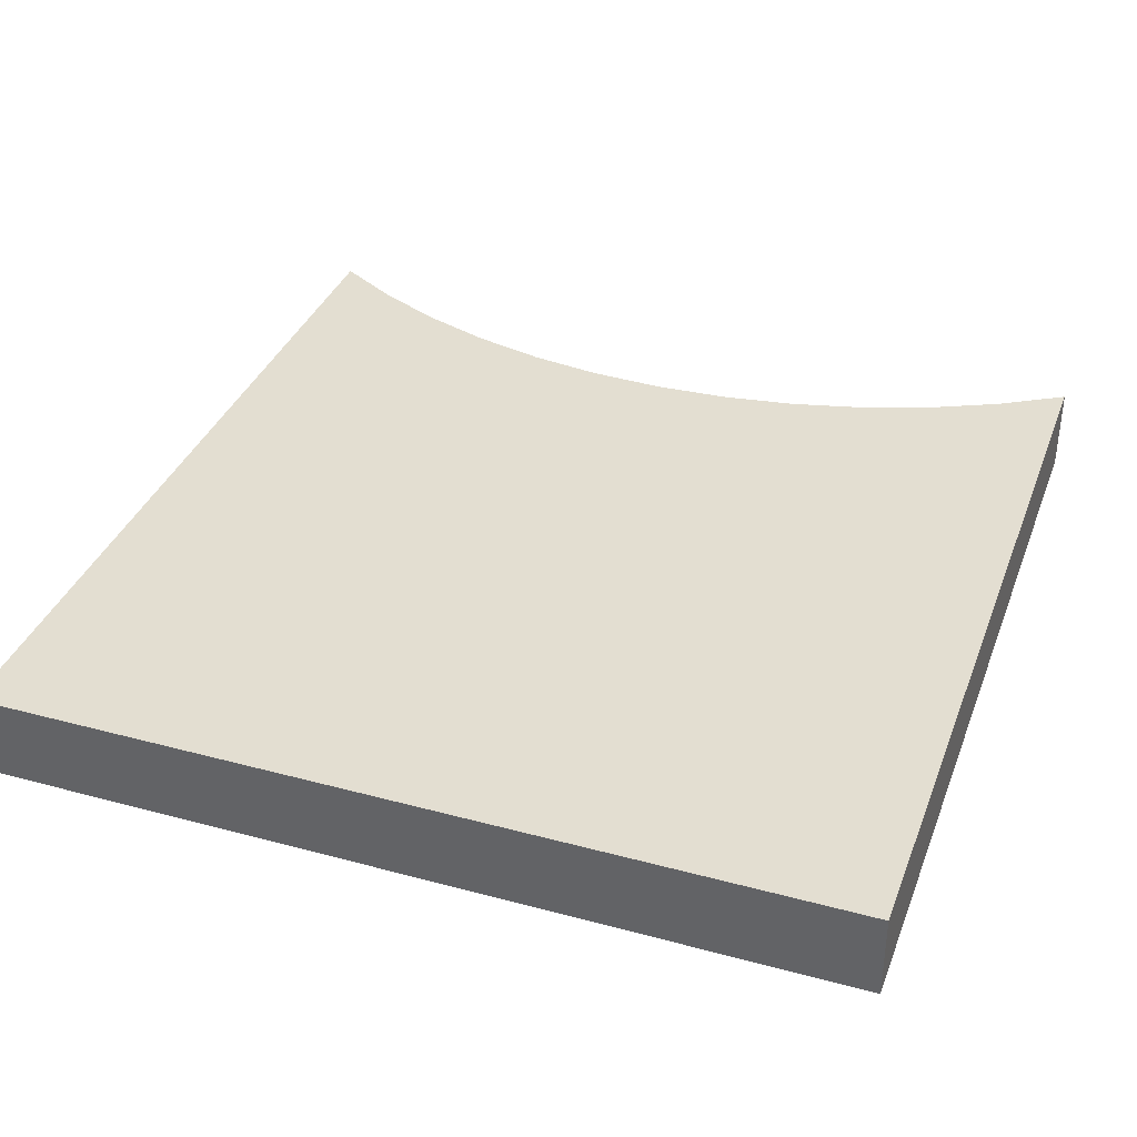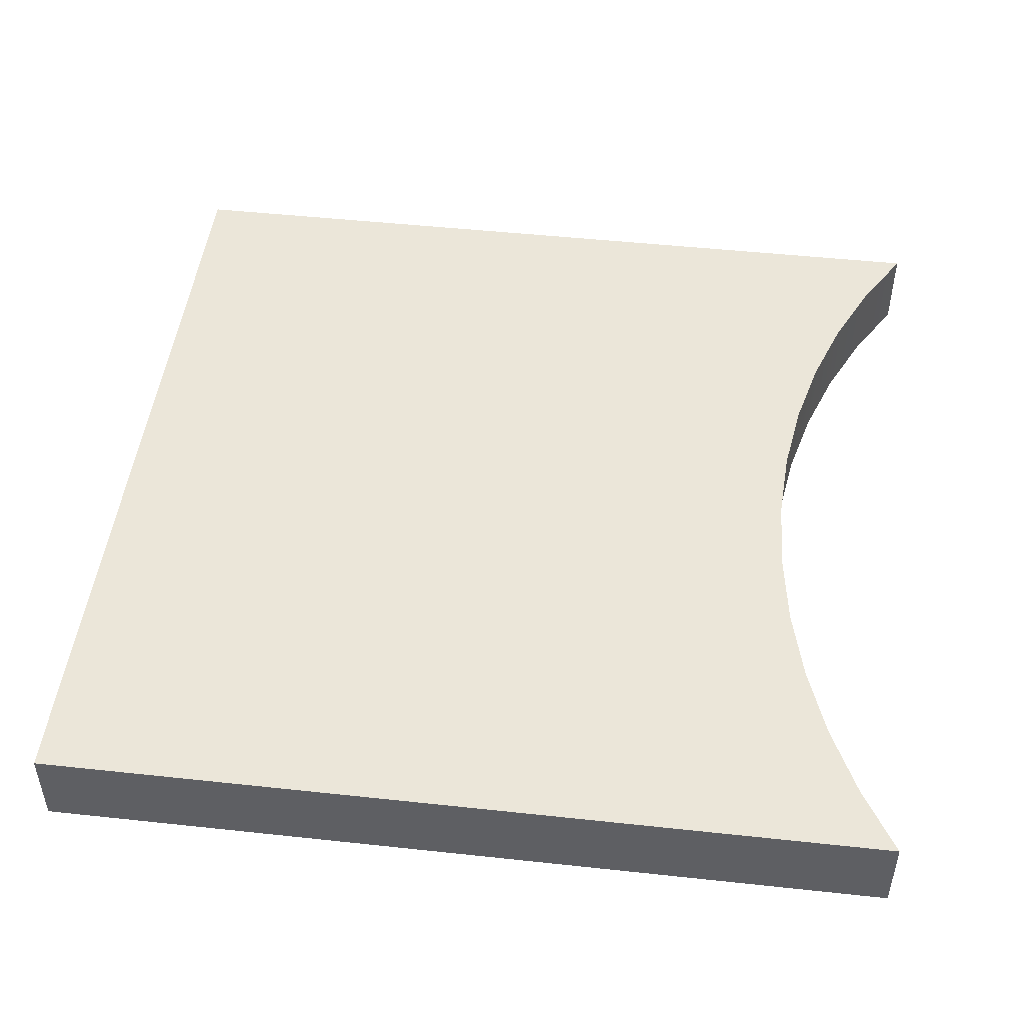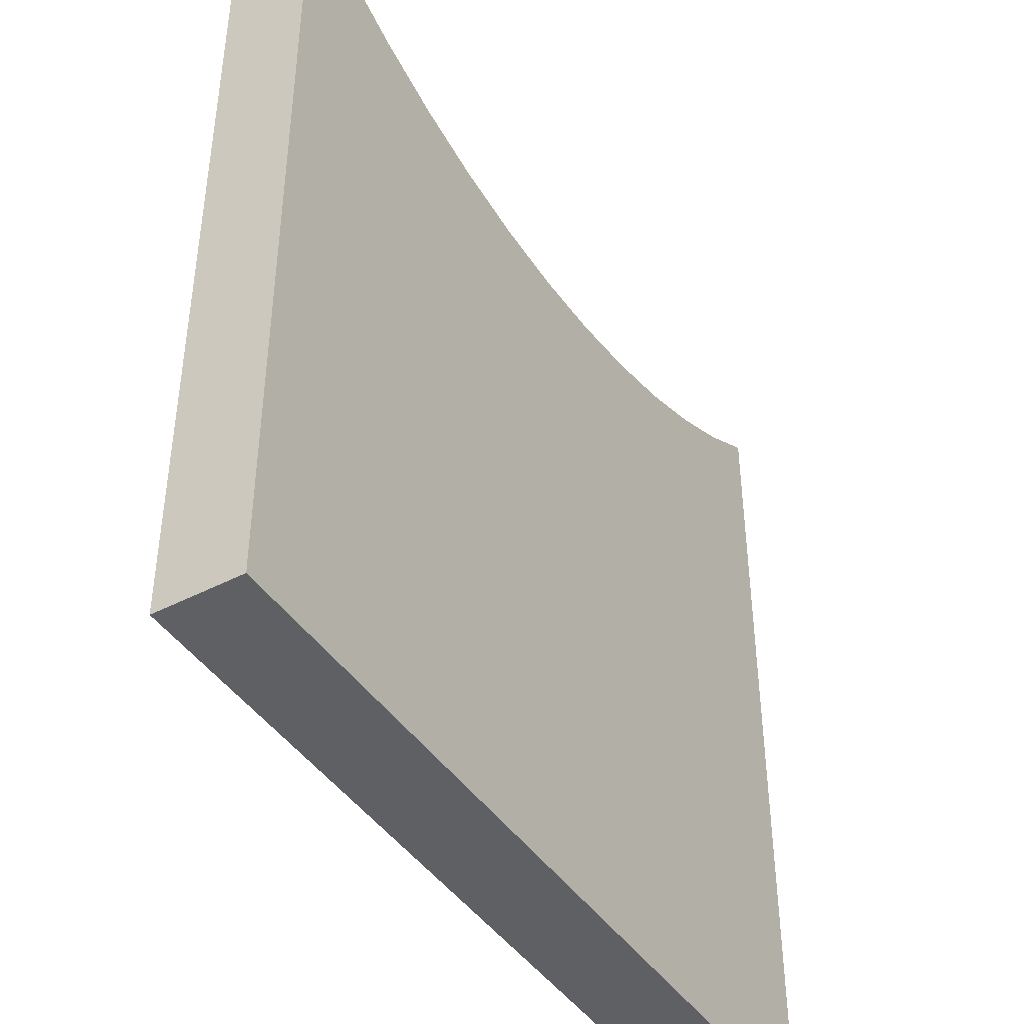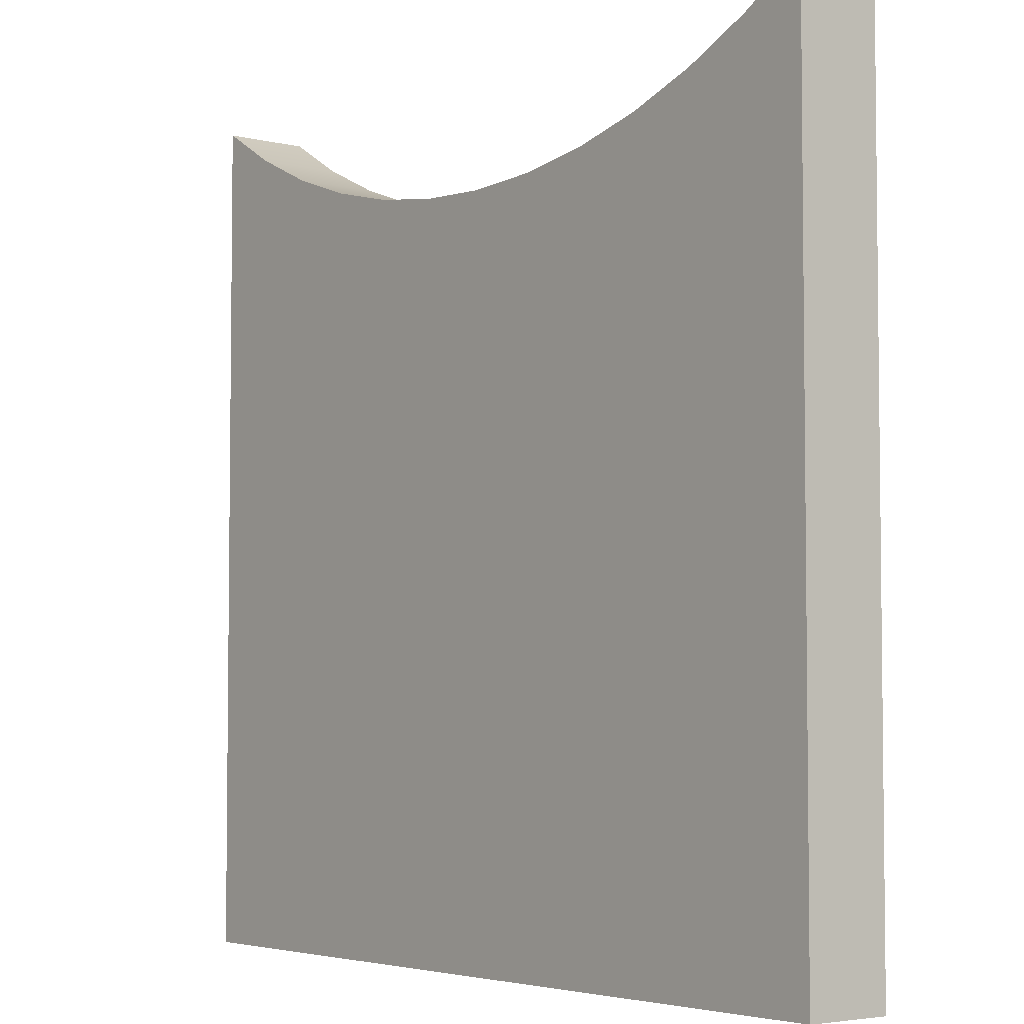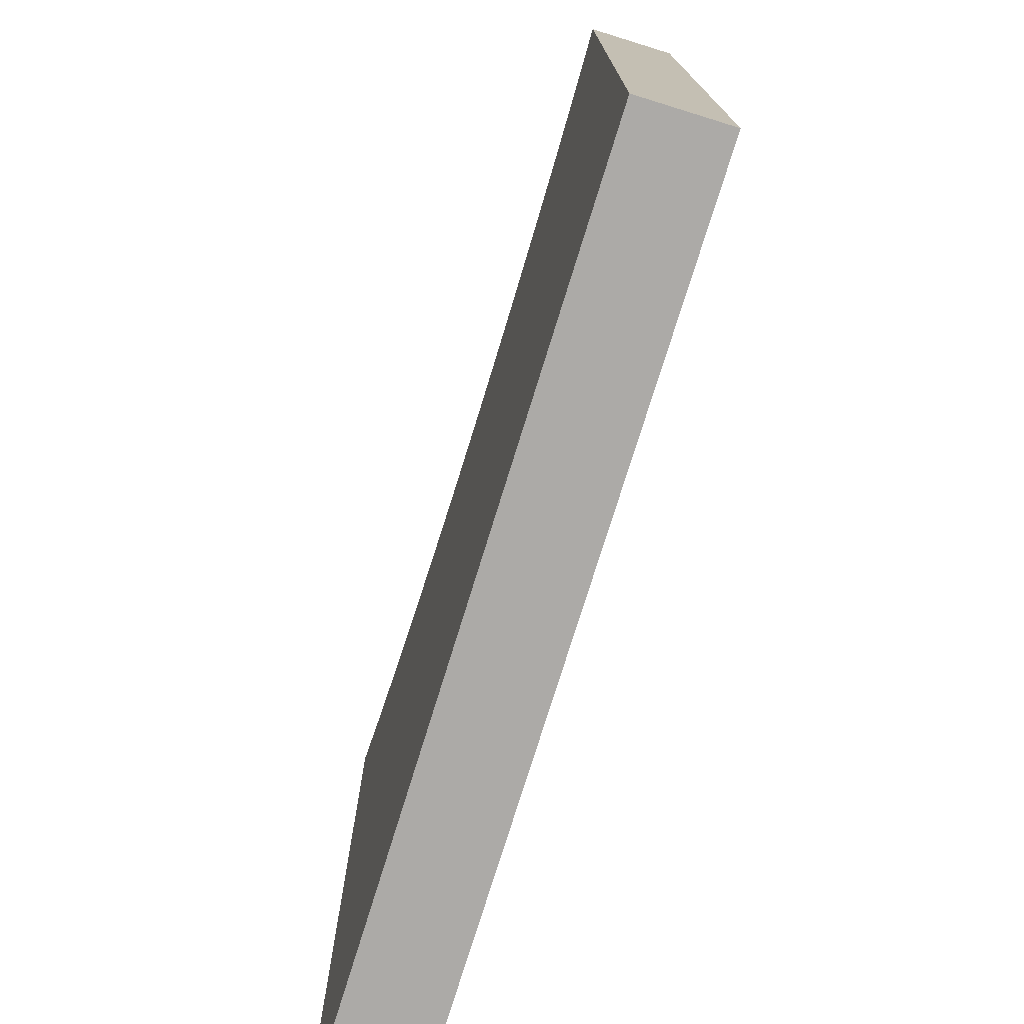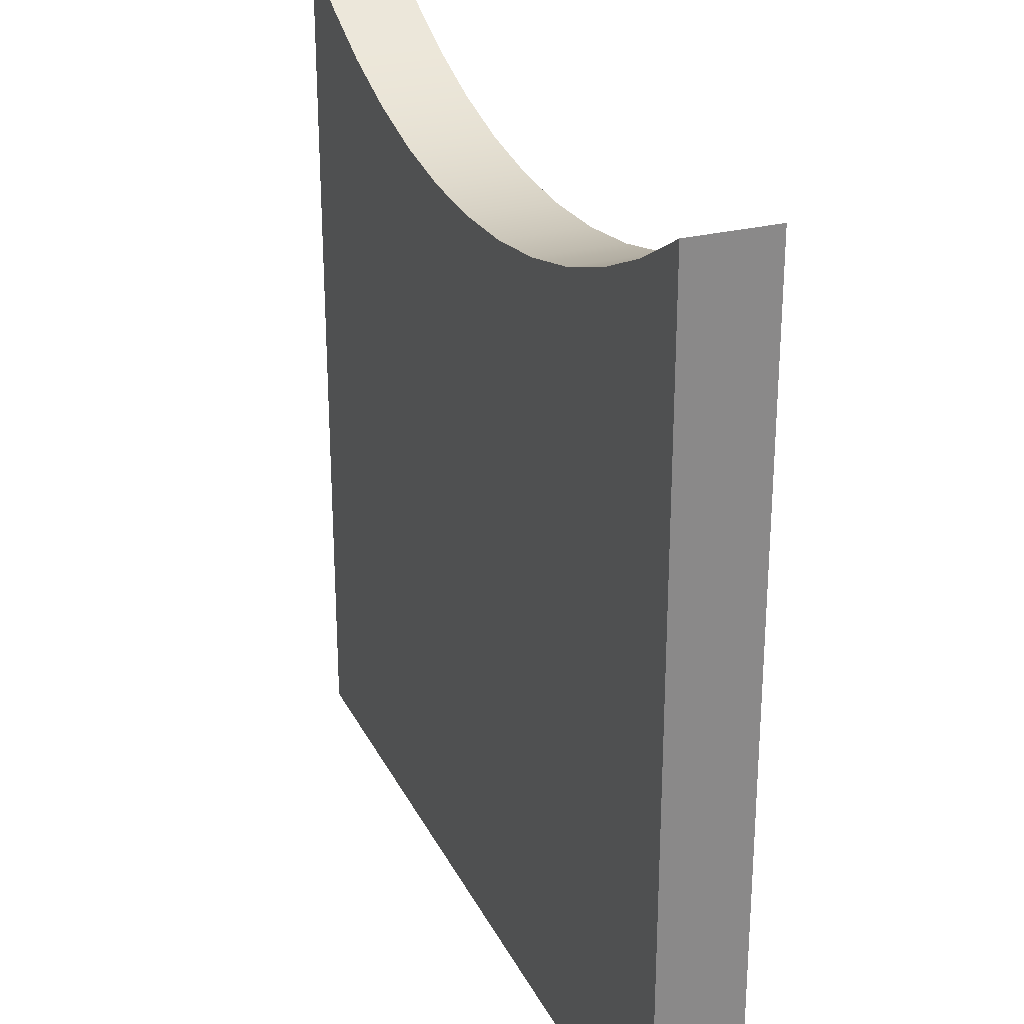
<metadata>
{"format":"obj","ext":"obj","renderer":"f3d","projection":"perspective","resolution":1024,"background":"white","views":[{"elev":36.2,"azim":-160.6,"up":"+Y"},{"elev":48.3,"azim":-83.1,"up":"+Y"},{"elev":-43.6,"azim":121.6,"up":"+Z"},{"elev":-4.3,"azim":51.6,"up":"+Z"},{"elev":-76.0,"azim":-107.2,"up":"+Z"},{"elev":26.9,"azim":68.2,"up":"+Z"}]}
</metadata>
<code>
o Component_83_1/Component_83/mesh44/mesh44-geometry#mesh44-geometry
v 0.2019 -0.3699 0.1263
v 0.2338 -0.3699 -0.2749
v 0.2338 -0.3699 0.1452
v -0.1863 -0.3699 -0.2749
v 0.2338 -0.3279 0.1452
v 0.1683 -0.3699 0.1106
v -0.1863 -0.3279 -0.2749
v 0.2338 -0.3279 -0.2749
v 0.2019 -0.3279 0.1263
v 0.1334 -0.3699 0.09823
v -0.1863 -0.3699 0.1452
v 0.1683 -0.3279 0.1106
v 0.0974 -0.3699 0.08932
v -0.1863 -0.3279 0.1452
v -0.1544 -0.3699 0.1263
v 0.1334 -0.3279 0.09823
v 0.06074 -0.3699 0.08394
v -0.1544 -0.3279 0.1263
v -0.1209 -0.3699 0.1106
v 0.0974 -0.3279 0.08932
v 0.02373 -0.3699 0.08214
v -0.1209 -0.3279 0.1106
v -0.08592 -0.3699 0.09823
v 0.06074 -0.3279 0.08394
v -0.01329 -0.3699 0.08394
v -0.08592 -0.3279 0.09823
v -0.04995 -0.3699 0.08932
v 0.02373 -0.3279 0.08214
v -0.04995 -0.3279 0.08932
v -0.01329 -0.3279 0.08394
f 1 2 3
f 2 1 4
f 3 2 1
f 4 1 2
f 2 5 3
f 3 5 2
f 5 1 3
f 3 1 5
f 4 1 6
f 6 1 4
f 7 2 4
f 4 2 7
f 5 2 8
f 8 2 5
f 1 5 9
f 9 5 1
f 9 6 1
f 1 6 9
f 4 6 10
f 10 6 4
f 2 7 8
f 8 7 2
f 11 7 4
f 4 7 11
f 7 5 8
f 8 5 7
f 5 7 9
f 9 7 5
f 6 9 12
f 12 9 6
f 12 10 6
f 6 10 12
f 4 10 13
f 13 10 4
f 7 11 14
f 14 11 7
f 4 15 11
f 11 15 4
f 9 7 12
f 12 7 9
f 10 12 16
f 16 12 10
f 16 13 10
f 10 13 16
f 4 13 17
f 17 13 4
f 15 14 11
f 11 14 15
f 18 7 14
f 14 7 18
f 4 19 15
f 15 19 4
f 12 7 16
f 16 7 12
f 13 16 20
f 20 16 13
f 20 17 13
f 13 17 20
f 4 17 21
f 21 17 4
f 14 15 18
f 18 15 14
f 22 7 18
f 18 7 22
f 4 23 19
f 19 23 4
f 22 15 19
f 19 15 22
f 16 7 20
f 20 7 16
f 17 20 24
f 24 20 17
f 24 21 17
f 17 21 24
f 4 21 25
f 25 21 4
f 15 22 18
f 18 22 15
f 26 7 22
f 22 7 26
f 4 27 23
f 23 27 4
f 26 19 23
f 23 19 26
f 19 26 22
f 22 26 19
f 20 7 24
f 24 7 20
f 21 24 28
f 28 24 21
f 28 25 21
f 21 25 28
f 4 25 27
f 27 25 4
f 29 7 26
f 26 7 29
f 29 23 27
f 27 23 29
f 23 29 26
f 26 29 23
f 24 7 28
f 28 7 24
f 25 28 30
f 30 28 25
f 30 27 25
f 25 27 30
f 30 7 29
f 29 7 30
f 27 30 29
f 29 30 27
f 28 7 30
f 30 7 28

</code>
